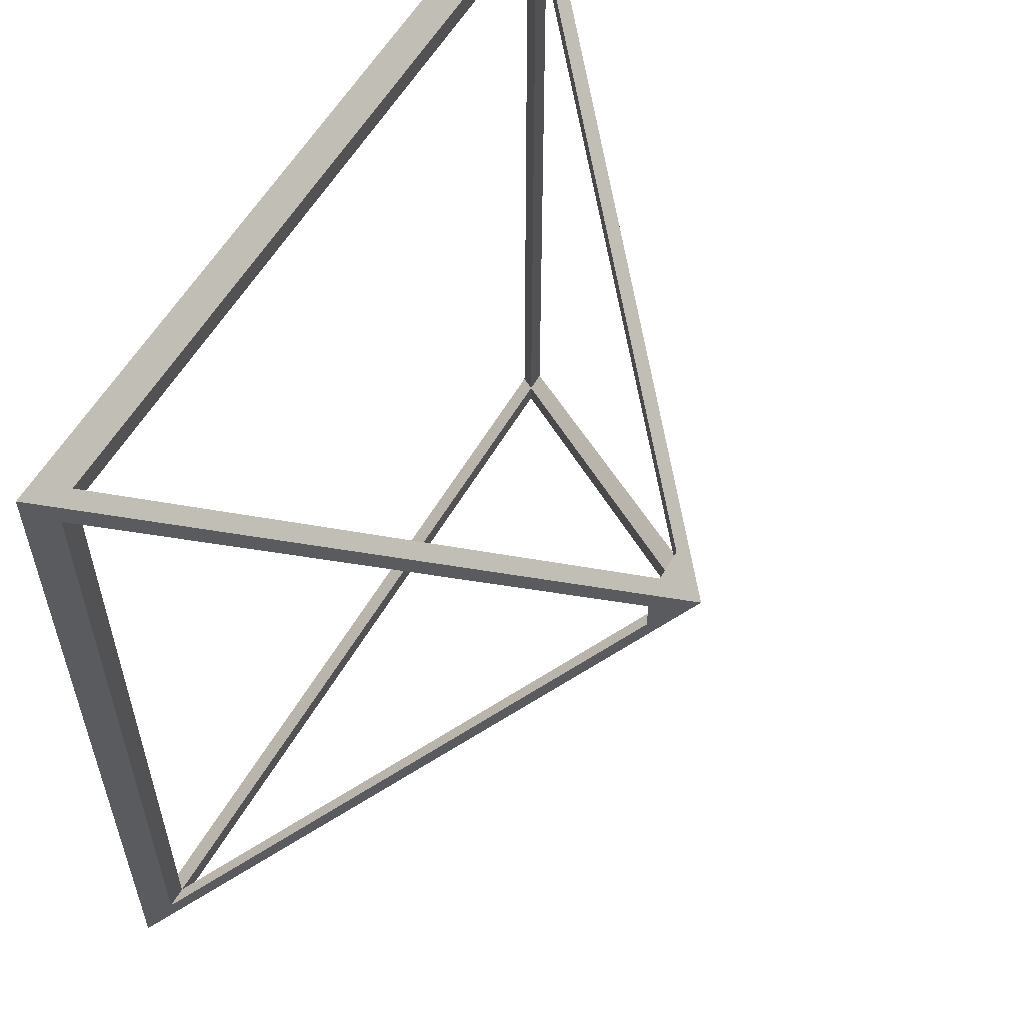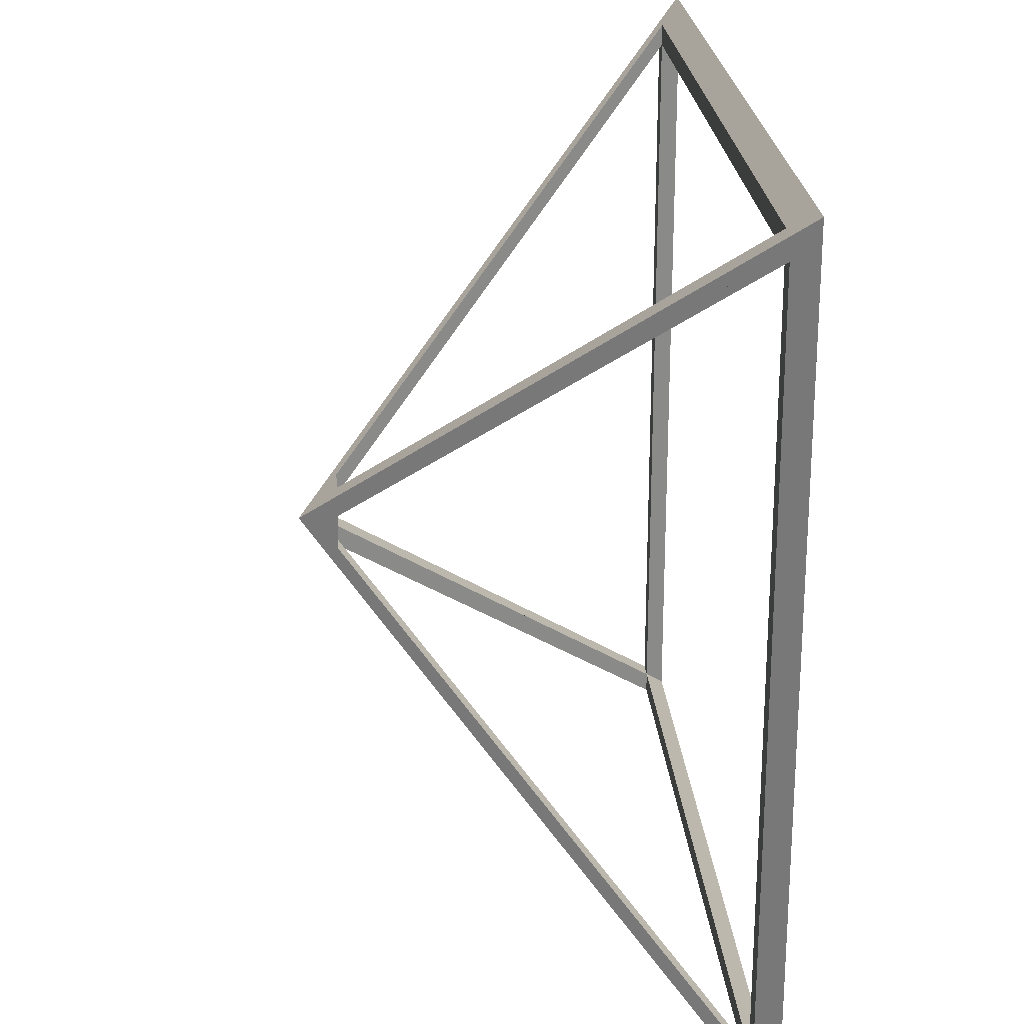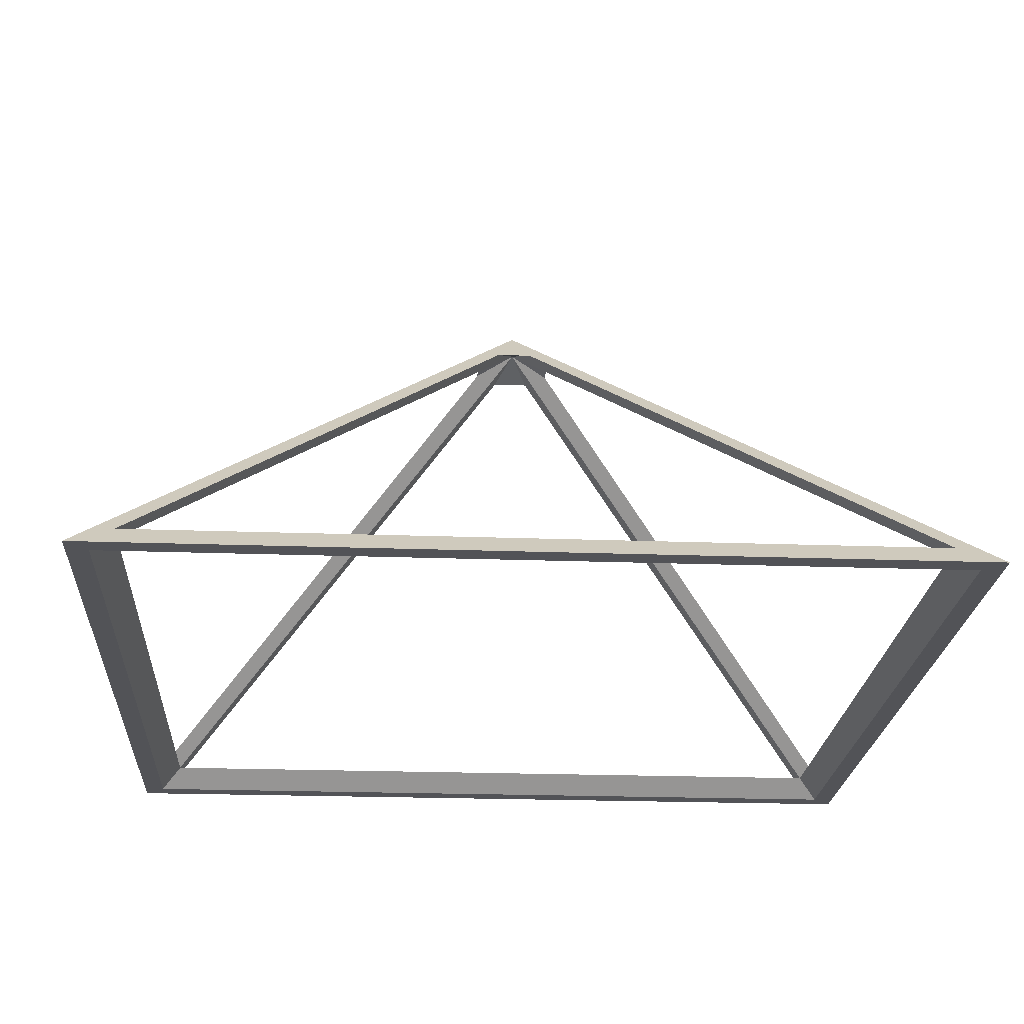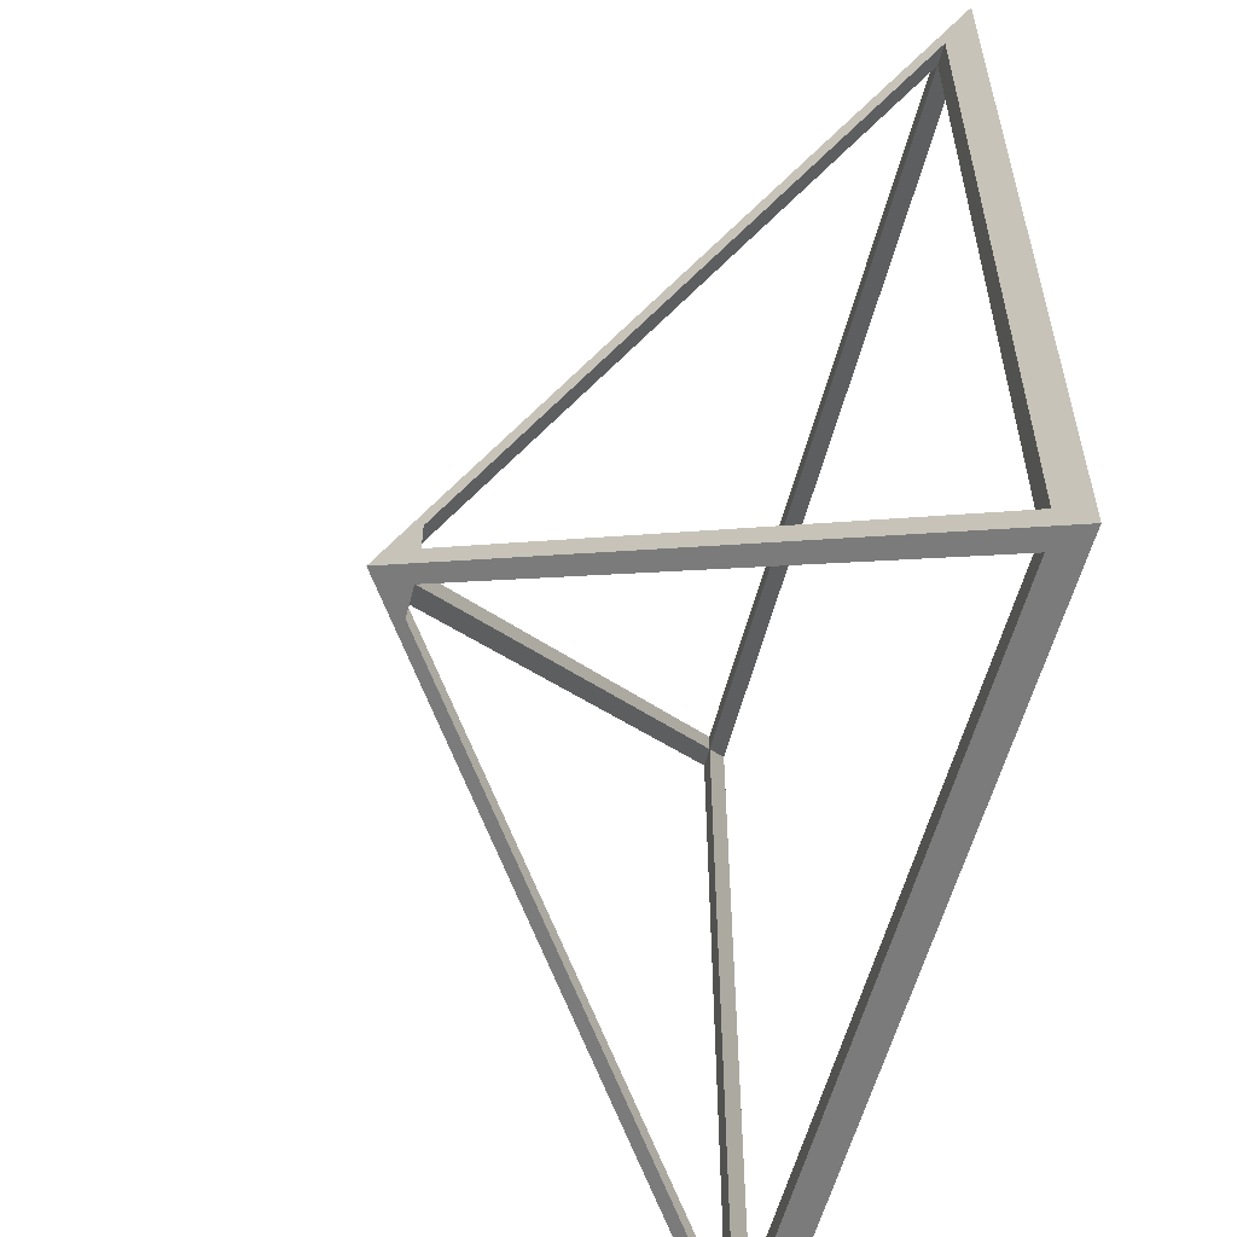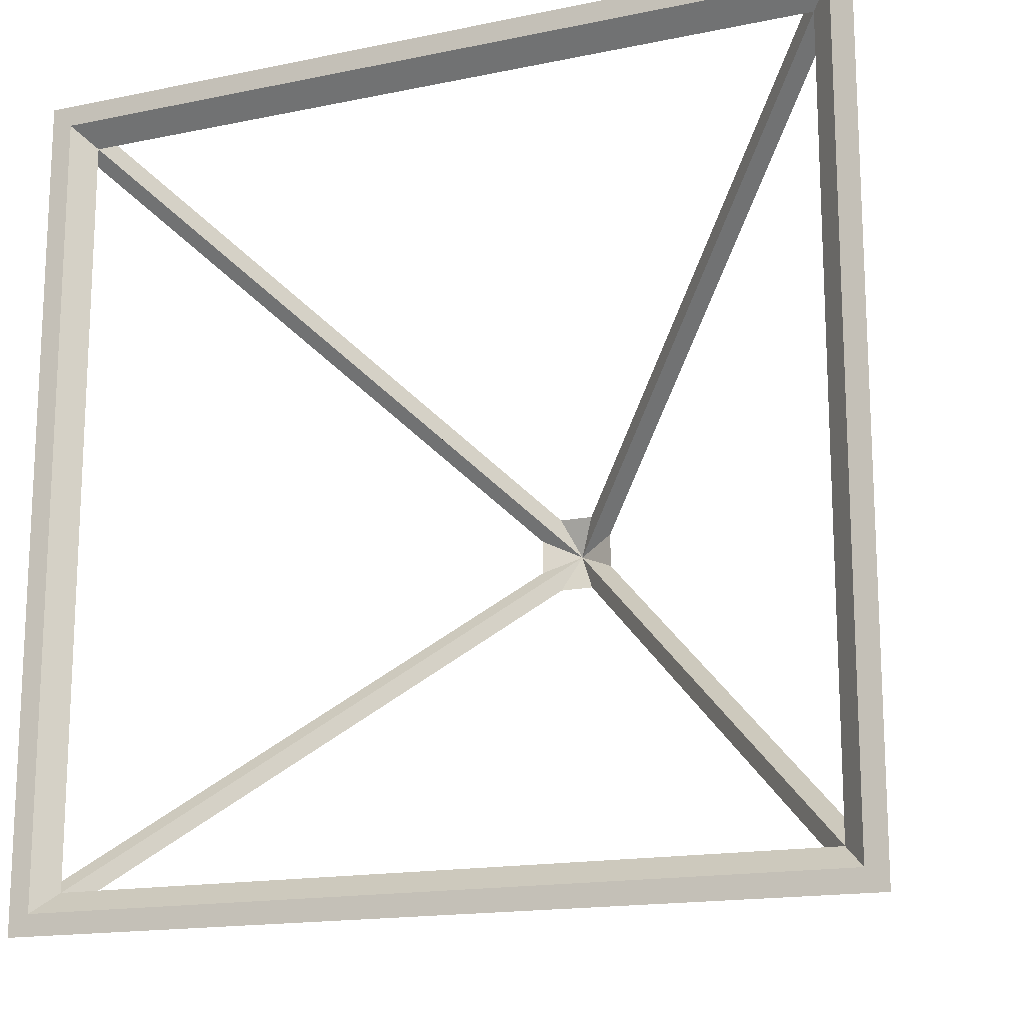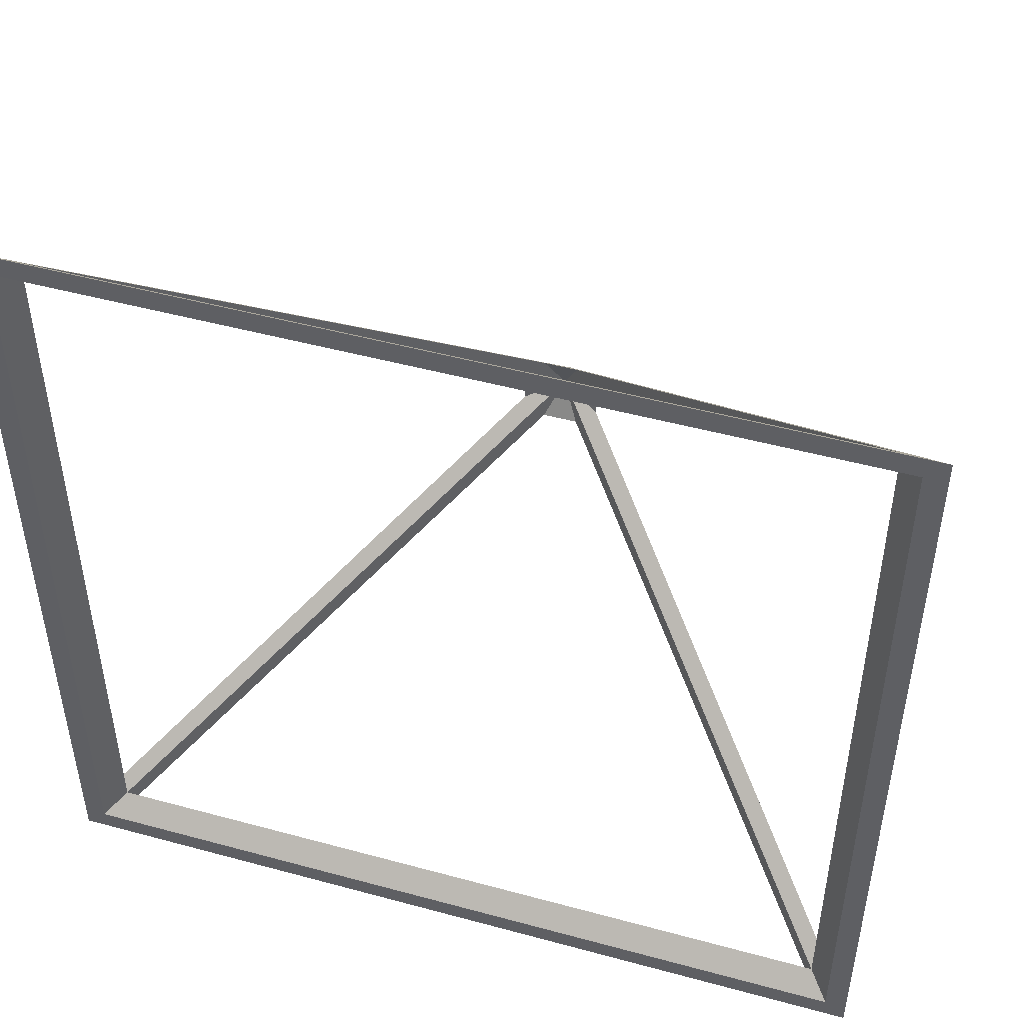
<metadata>
{"format":"obj","ext":"obj","renderer":"f3d","projection":"perspective","resolution":1024,"background":"white","views":[{"elev":57.2,"azim":-60.3,"up":"+Y"},{"elev":23.2,"azim":85.8,"up":"+Y"},{"elev":-22.3,"azim":176.4,"up":"+Z"},{"elev":-56.0,"azim":75.9,"up":"+Y"},{"elev":-16.1,"azim":-156.8,"up":"+Y"},{"elev":48.5,"azim":-163.1,"up":"+Y"}]}
</metadata>
<code>
v 0 0 0
v 0.9 0.95 -0.95
v 0.04091 0.09091 -0.09091
v 0.9 0.95 -0.95
v 1 1 -1
v -0.9 0.95 -0.95
v 1 1 -1
v 0.9 0.95 -0.95
v 0 0 0
v -0.04091 0.09091 -0.09091
v 0 0 0
v 0.04091 0.09091 -0.09091
v -0.9 0.95 -0.95
v 0 0 0
v -0.04091 0.09091 -0.09091
v -0.9 0.95 -0.95
v -1 1 -1
v 0 0 0
v -1 1 -1
v -0.9 0.95 -0.95
v 1 1 -1
v -1 1 -1
v -0.95 -0.9 -0.95
v -0.95 0.9 -0.95
v -0.95 -0.9 -0.95
v -1 1 -1
v -1 -1 -1
v 0 0 0
v -0.95 0.9 -0.95
v -0.09091 0.04091 -0.09091
v -0.95 0.9 -0.95
v 0 0 0
v -1 1 -1
v -0.09091 -0.04091 -0.09091
v 0 0 0
v -0.09091 0.04091 -0.09091
v -0.95 -0.9 -0.95
v 0 0 0
v -0.09091 -0.04091 -0.09091
v 0 0 0
v -0.95 -0.9 -0.95
v -1 -1 -1
v 0 0 0
v 0.95 0.9 -0.95
v 1 1 -1
v 0.95 0.9 -0.95
v 0 0 0
v 0.09091 0.04091 -0.09091
v 0 0 0
v 0.09091 -0.04091 -0.09091
v 0.09091 0.04091 -0.09091
v 0 0 0
v 0.95 -0.9 -0.95
v 0.09091 -0.04091 -0.09091
v 0.95 -0.9 -0.95
v 0 0 0
v 1 -1 -1
v 0.95 -0.9 -0.95
v 1 1 -1
v 0.95 0.9 -0.95
v 1 1 -1
v 0.95 -0.9 -0.95
v 1 -1 -1
v 0 0 0
v -0.9 -0.95 -0.95
v -0.04091 -0.09091 -0.09091
v -0.9 -0.95 -0.95
v -1 -1 -1
v 0.9 -0.95 -0.95
v -1 -1 -1
v -0.9 -0.95 -0.95
v 0 0 0
v 0.04091 -0.09091 -0.09091
v 0 0 0
v -0.04091 -0.09091 -0.09091
v 0.9 -0.95 -0.95
v 0 0 0
v 0.04091 -0.09091 -0.09091
v 0.9 -0.95 -0.95
v 1 -1 -1
v 0 0 0
v 1 -1 -1
v 0.9 -0.95 -0.95
v -1 -1 -1
v 1 -1 -1
v 0.95 -0.95 -1
v 1 1 -1
v 1 -1 -1
v -0.95 -0.95 -1
v 0.95 -0.95 -1
v -0.95 -0.95 -1
v -1 -1 -1
v -0.95 0.95 -1
v -1 -1 -1
v -0.95 -0.95 -1
v 1 -1 -1
v 0.95 0.95 -1
v 1 1 -1
v 0.95 -0.95 -1
v -0.95 0.95 -1
v 1 1 -1
v 0.95 0.95 -1
v -0.95 0.95 -1
v -1 1 -1
v 1 1 -1
v -1 1 -1
v -0.95 0.95 -1
v -1 -1 -1
v 0 0 -0.05
v 0.9 0.9 -0.95
v 0.95 0.95 -1
v 0.9 0.9 -0.95
v 0 0 -0.05
v 0 0 -0.05
v 0 0 -0.05
v -0 0 -0.05
v 0 0 -0.05
v 0 0 -0.05
v -0.9 0.9 -0.95
v -0 0 -0.05
v -0.9 0.9 -0.95
v 0 0 -0.05
v -0.95 0.95 -1
v -0.9 0.9 -0.95
v 0.95 0.95 -1
v 0.9 0.9 -0.95
v 0.95 0.95 -1
v -0.9 0.9 -0.95
v -0.95 0.95 -1
v 0 0 -0.05
v -0.9 -0.9 -0.95
v -0 -0 -0.05
v -0.9 -0.9 -0.95
v -0.95 -0.95 -1
v -0.9 0.9 -0.95
v -0.95 -0.95 -1
v -0.9 -0.9 -0.95
v 0 0 -0.05
v -0 0 -0.05
v 0 0 -0.05
v -0 -0 -0.05
v -0.9 0.9 -0.95
v 0 0 -0.05
v -0 0 -0.05
v -0.9 0.9 -0.95
v -0.95 0.95 -1
v 0 0 -0.05
v -0.95 0.95 -1
v -0.9 0.9 -0.95
v -0.95 -0.95 -1
v 0.95 -0.95 -1
v 0.9 -0.9 -0.95
v 0.95 0.95 -1
v 0 0 -0.05
v 0.9 -0.9 -0.95
v 0.95 -0.95 -1
v 0 -0 -0.05
v 0 0 -0.05
v 0 0 -0.05
v 0.9 -0.9 -0.95
v 0 0 -0.05
v 0 -0 -0.05
v 0.9 0.9 -0.95
v 0.95 0.95 -1
v 0.9 -0.9 -0.95
v 0 0 -0.05
v 0.9 0.9 -0.95
v 0 0 -0.05
v 0.9 0.9 -0.95
v 0 0 -0.05
v 0.95 0.95 -1
v 0.95 -0.95 -1
v -0.9 -0.9 -0.95
v 0.9 -0.9 -0.95
v -0.9 -0.9 -0.95
v 0.95 -0.95 -1
v -0.95 -0.95 -1
v 0 0 -0.05
v 0.9 -0.9 -0.95
v 0 -0 -0.05
v 0.9 -0.9 -0.95
v 0 0 -0.05
v 0.95 -0.95 -1
v -0 -0 -0.05
v 0 0 -0.05
v 0 -0 -0.05
v -0.9 -0.9 -0.95
v 0 0 -0.05
v -0 -0 -0.05
v 0 0 -0.05
v -0.9 -0.9 -0.95
v -0.95 -0.95 -1
v 0.9 0.9 -0.95
v 0.09091 0.04091 -0.09091
v 0 0 -0.05
v 0.09091 0.04091 -0.09091
v 0.9 0.9 -0.95
v 0.95 0.9 -0.95
v -0.9 0.9 -0.95
v -0.09091 0.04091 -0.09091
v -0.95 0.9 -0.95
v -0.09091 0.04091 -0.09091
v -0.9 0.9 -0.95
v -0 0 -0.05
v -0.09091 -0.04091 -0.09091
v -0 0 -0.05
v -0 -0 -0.05
v -0 0 -0.05
v -0.09091 -0.04091 -0.09091
v -0.09091 0.04091 -0.09091
v 0 -0 -0.05
v 0.09091 0.04091 -0.09091
v 0.09091 -0.04091 -0.09091
v 0.09091 0.04091 -0.09091
v 0 -0 -0.05
v 0 0 -0.05
v -0.9 -0.9 -0.95
v -0.09091 -0.04091 -0.09091
v -0 -0 -0.05
v -0.09091 -0.04091 -0.09091
v -0.9 -0.9 -0.95
v -0.95 -0.9 -0.95
v 0.9 -0.9 -0.95
v 0.09091 -0.04091 -0.09091
v 0.95 -0.9 -0.95
v 0.09091 -0.04091 -0.09091
v 0.9 -0.9 -0.95
v 0 -0 -0.05
v -0.95 0.9 -0.95
v -0.9 -0.9 -0.95
v -0.9 0.9 -0.95
v -0.9 -0.9 -0.95
v -0.95 0.9 -0.95
v -0.95 -0.9 -0.95
v -0.9 0.95 -0.95
v 0.9 0.9 -0.95
v 0.9 0.95 -0.95
v 0.9 0.9 -0.95
v -0.9 0.95 -0.95
v -0.9 0.9 -0.95
v -0.9 -0.9 -0.95
v 0.9 -0.95 -0.95
v 0.9 -0.9 -0.95
v 0.9 -0.95 -0.95
v -0.9 -0.9 -0.95
v -0.9 -0.95 -0.95
v 0.9 0.9 -0.95
v 0.95 -0.9 -0.95
v 0.95 0.9 -0.95
v 0.95 -0.9 -0.95
v 0.9 0.9 -0.95
v 0.9 -0.9 -0.95
v -0 0 -0.05
v 0.04091 0.09091 -0.09091
v 0 0 -0.05
v 0.04091 0.09091 -0.09091
v -0 0 -0.05
v -0.04091 0.09091 -0.09091
v -0.04091 -0.09091 -0.09091
v -0.9 -0.9 -0.95
v -0 -0 -0.05
v -0.9 -0.9 -0.95
v -0.04091 -0.09091 -0.09091
v -0.9 -0.95 -0.95
v -0.04091 0.09091 -0.09091
v -0.9 0.9 -0.95
v -0.9 0.95 -0.95
v -0.9 0.9 -0.95
v -0.04091 0.09091 -0.09091
v -0 0 -0.05
v 0.9 -0.9 -0.95
v 0.04091 -0.09091 -0.09091
v 0 -0 -0.05
v 0.04091 -0.09091 -0.09091
v 0.9 -0.9 -0.95
v 0.9 -0.95 -0.95
v 0.9 0.9 -0.95
v 0.04091 0.09091 -0.09091
v 0.9 0.95 -0.95
v 0.04091 0.09091 -0.09091
v 0.9 0.9 -0.95
v 0 0 -0.05
v 0.04091 -0.09091 -0.09091
v -0 -0 -0.05
v 0 -0 -0.05
v -0 -0 -0.05
v 0.04091 -0.09091 -0.09091
v -0.04091 -0.09091 -0.09091
f 1 2 3
f 4 5 6
f 7 8 9
f 10 11 12
f 13 14 15
f 16 17 18
f 19 20 21
f 22 23 24
f 25 26 27
f 28 29 30
f 31 32 33
f 34 35 36
f 37 38 39
f 40 41 42
f 43 44 45
f 46 47 48
f 49 50 51
f 52 53 54
f 55 56 57
f 58 59 60
f 61 62 63
f 64 65 66
f 67 68 69
f 70 71 72
f 73 74 75
f 76 77 78
f 79 80 81
f 82 83 84
f 85 86 87
f 88 89 90
f 91 92 93
f 94 95 96
f 97 98 99
f 100 101 102
f 103 104 105
f 106 107 108
f 109 110 111
f 112 113 114
f 115 116 117
f 118 119 120
f 121 122 123
f 124 125 126
f 127 128 129
f 130 131 132
f 133 134 135
f 136 137 138
f 139 140 141
f 142 143 144
f 145 146 147
f 148 149 150
f 151 152 153
f 154 155 156
f 157 158 159
f 160 161 162
f 163 164 165
f 166 167 168
f 169 170 171
f 172 173 174
f 175 176 177
f 178 179 180
f 181 182 183
f 184 185 186
f 187 188 189
f 190 191 192
f 193 194 195
f 196 197 198
f 199 200 201
f 202 203 204
f 205 206 207
f 208 209 210
f 211 212 213
f 214 215 216
f 217 218 219
f 220 221 222
f 223 224 225
f 226 227 228
f 229 230 231
f 232 233 234
f 235 236 237
f 238 239 240
f 241 242 243
f 244 245 246
f 247 248 249
f 250 251 252
f 253 254 255
f 256 257 258
f 259 260 261
f 262 263 264
f 265 266 267
f 268 269 270
f 271 272 273
f 274 275 276
f 277 278 279
f 280 281 282
f 283 284 285
f 286 287 288

</code>
